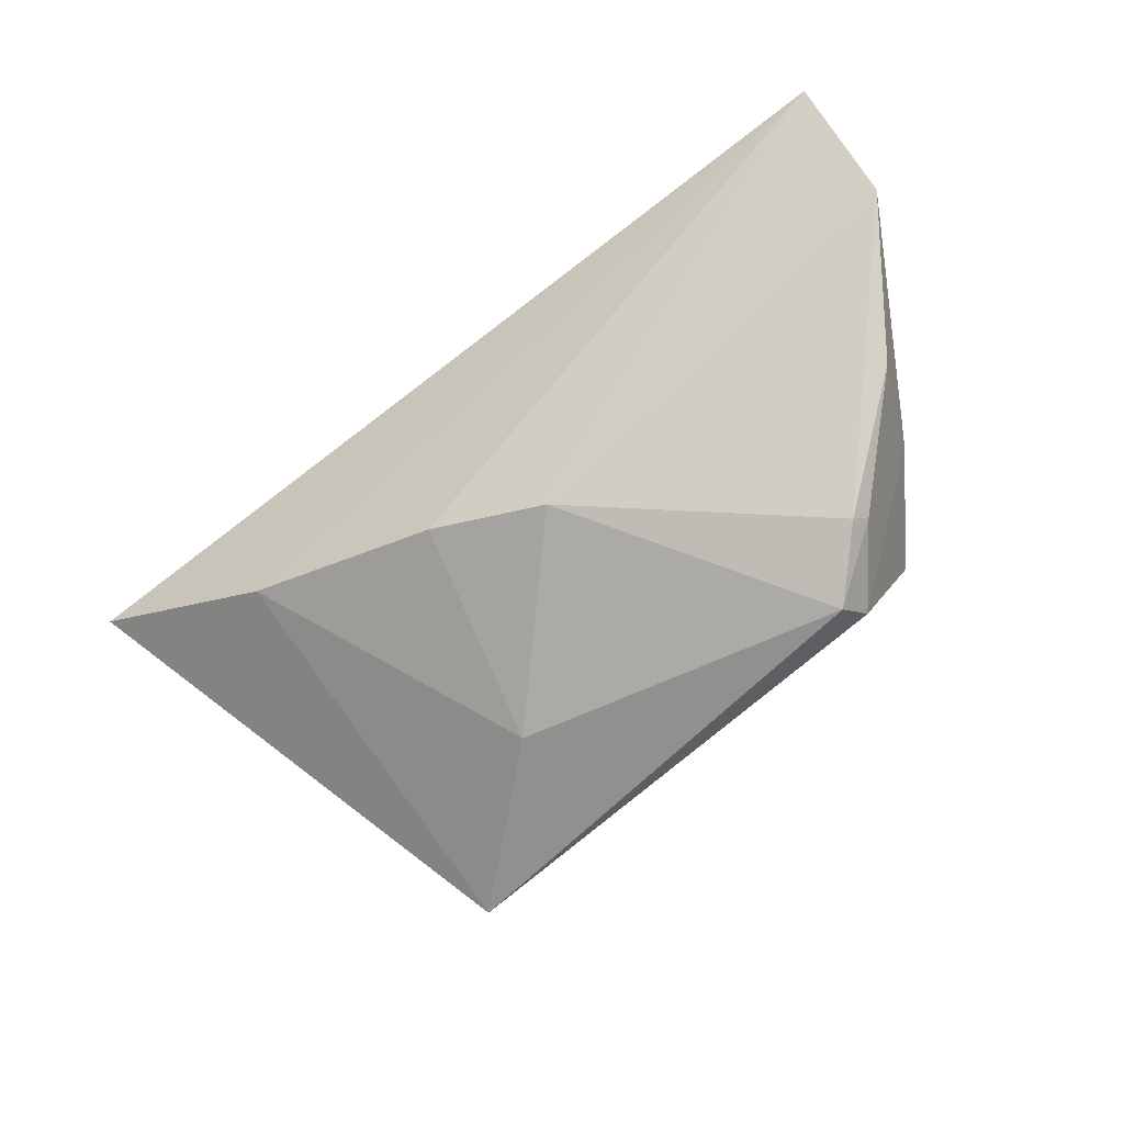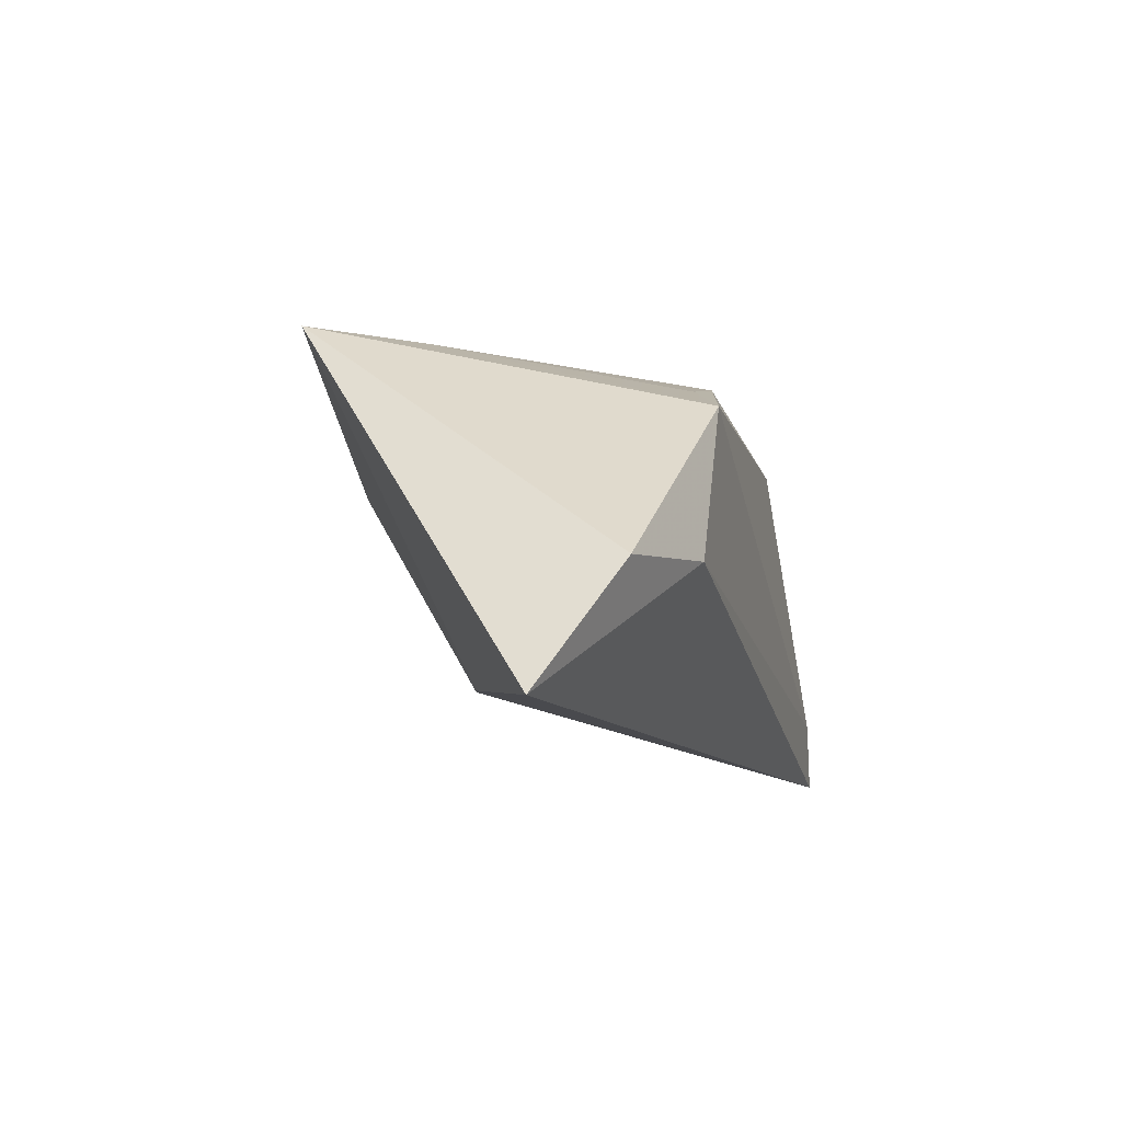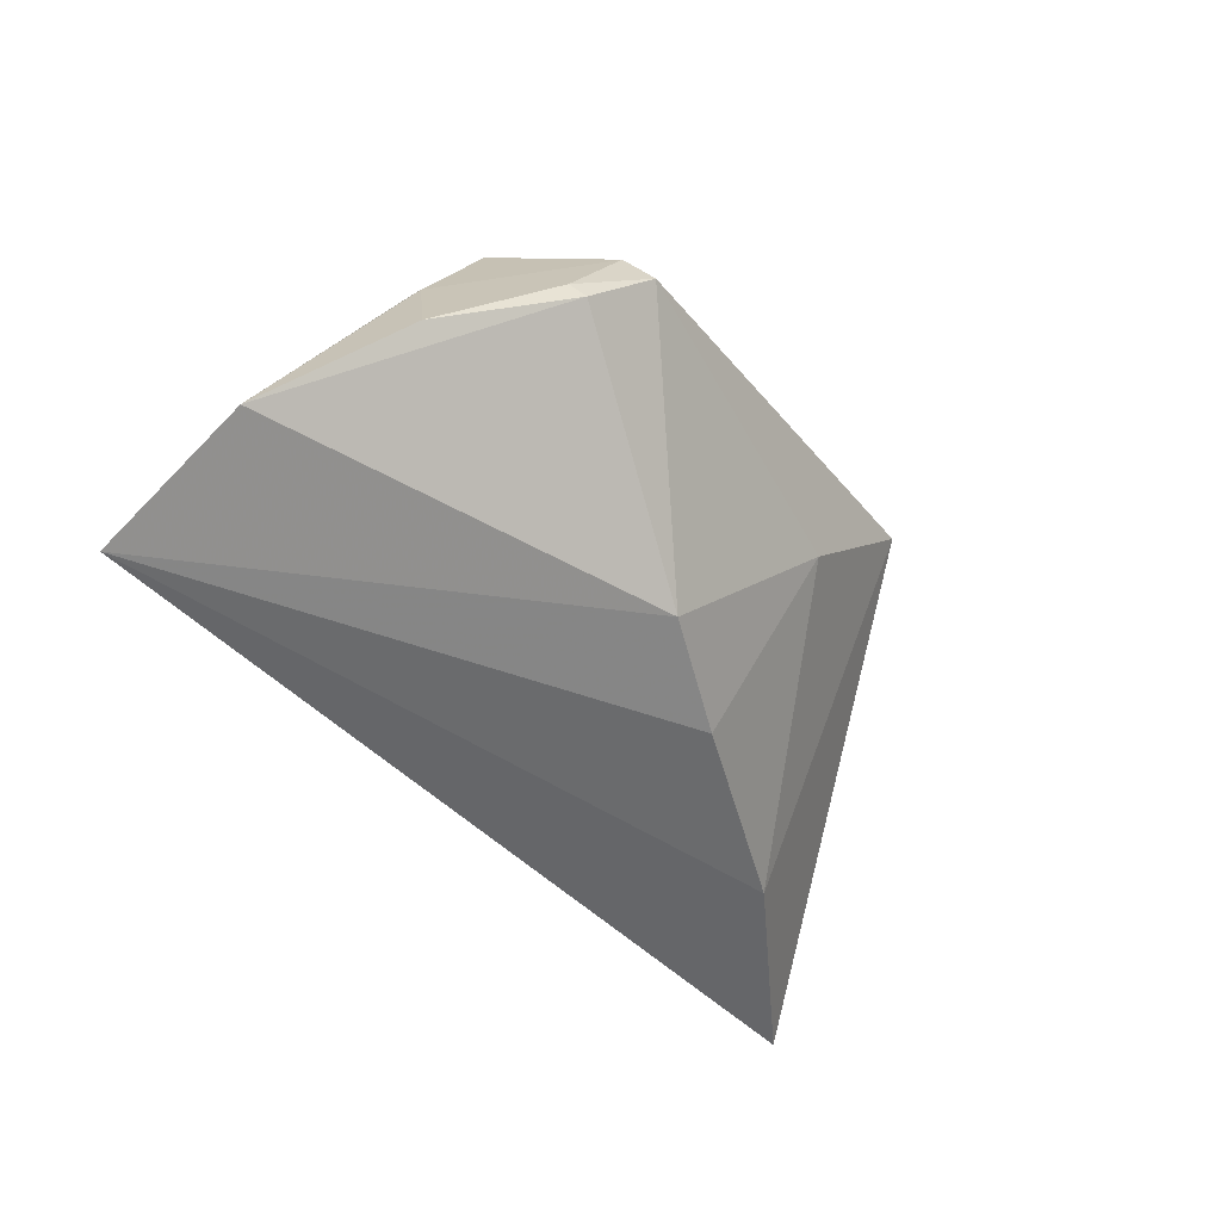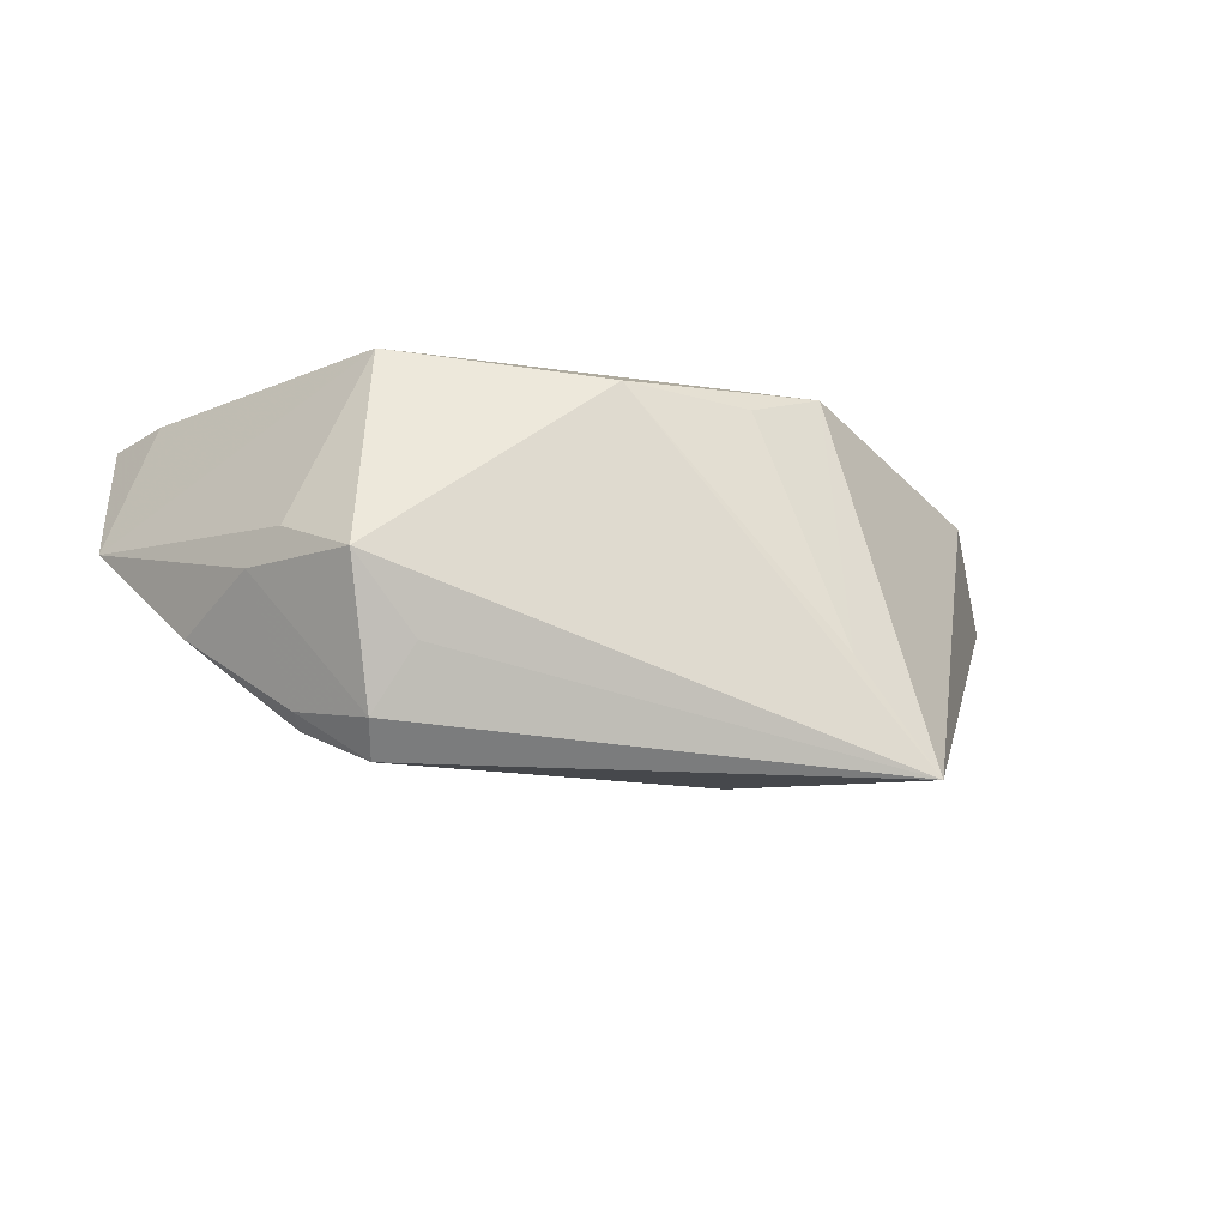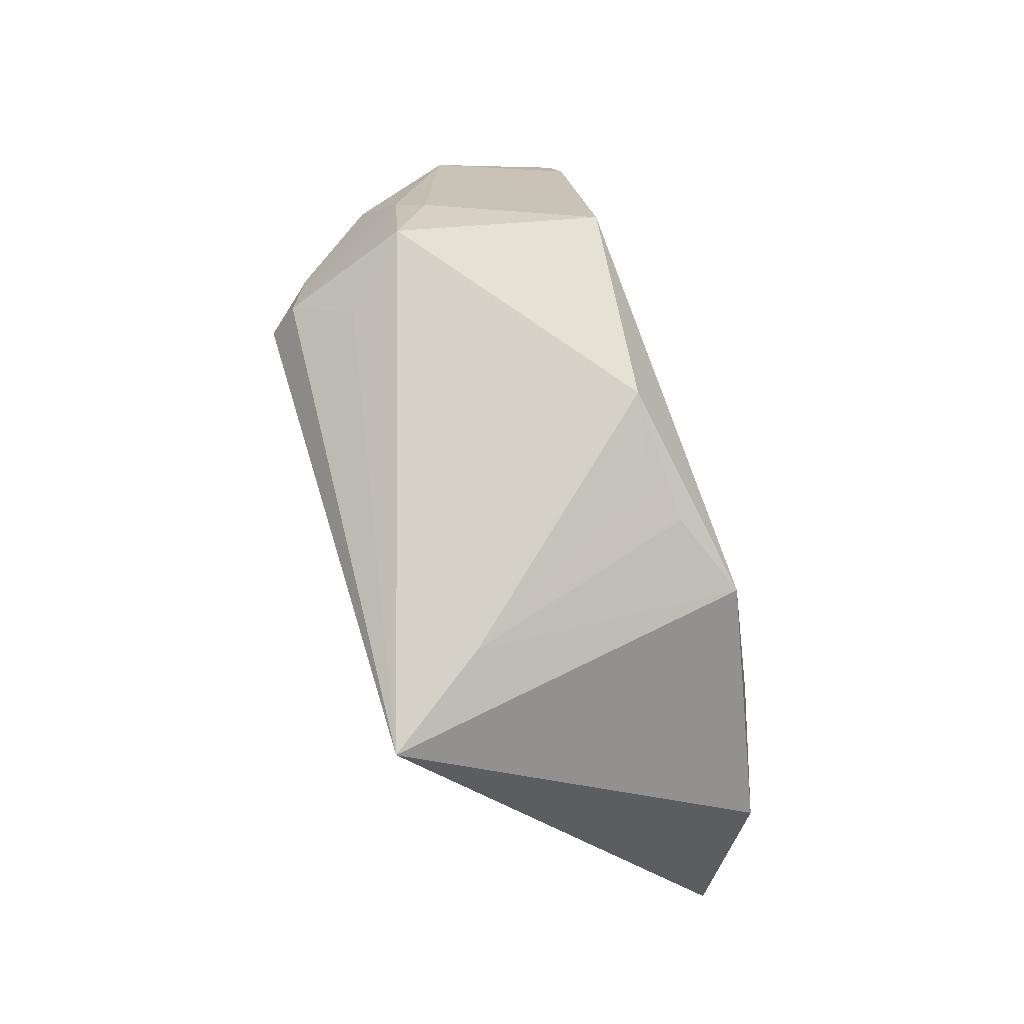
<metadata>
{"format":"obj","ext":"obj","renderer":"f3d","projection":"perspective","resolution":1024,"background":"white","views":[{"elev":-60.7,"azim":37.2,"up":"+Z"},{"elev":-11.0,"azim":-75.9,"up":"+Y"},{"elev":-42.1,"azim":121.4,"up":"+Y"},{"elev":-19.8,"azim":163.8,"up":"+Z"},{"elev":78.1,"azim":-107.3,"up":"+Y"}]}
</metadata>
<code>
v -0.03437 0.0245 -0.02901
v 0.0578 -0.01613 0.003185
v -0.05458 -0.01043 0.01693
v -0.02563 0.01314 0.02169
v 0.03984 0.01545 -0.003172
v -0.008993 0.02059 0.01382
v 0.02535 0.02249 -0.01751
v 0.04293 0.01086 -0.006913
v 0.0353 0.006766 -0.02413
v -0.03795 -0.02226 -0.005029
v 0.04797 -0.002144 -0.01152
v 0.02843 0.01385 -0.02902
v -0.01484 0.01821 0.01671
v 0.002692 0.02322 0.01598
v -0.02437 0.02399 -0.01495
v -0.0372 -0.008261 0.02169
v -0.01476 0.006459 -0.02682
v 0.03359 0.02532 -0.008548
v 0.0561 -0.02643 0.02126
v 0.0303 0.01702 0.01921
v 0.05149 -0.01761 0.02169
v 0.03652 0.008675 -0.02244
v -0.01064 -0.01877 -0.01309
v 0.02966 0.0183 -0.02534
v 0.004979 -0.01443 -0.01763
v -0.06421 -0.02643 0.008017
f 2 19 25
f 21 19 2
f 2 20 21
f 4 21 20
f 26 1 10
f 10 19 26
f 5 20 2
f 5 18 20
f 1 18 7
f 26 19 16
f 19 21 16
f 21 4 16
f 17 10 1
f 25 17 12
f 12 17 1
f 26 16 3
f 3 16 4
f 3 1 26
f 3 4 1
f 23 17 25
f 10 17 23
f 23 25 19
f 19 10 23
f 2 25 9
f 25 12 9
f 15 13 6
f 1 4 15
f 4 13 15
f 6 13 14
f 20 18 14
f 14 4 20
f 14 13 4
f 14 15 6
f 14 18 1
f 1 15 14
f 2 9 11
f 18 5 8
f 8 5 2
f 2 11 8
f 18 8 24
f 24 7 18
f 24 12 1
f 1 7 24
f 22 11 9
f 22 9 12
f 12 24 22
f 22 8 11
f 22 24 8

</code>
